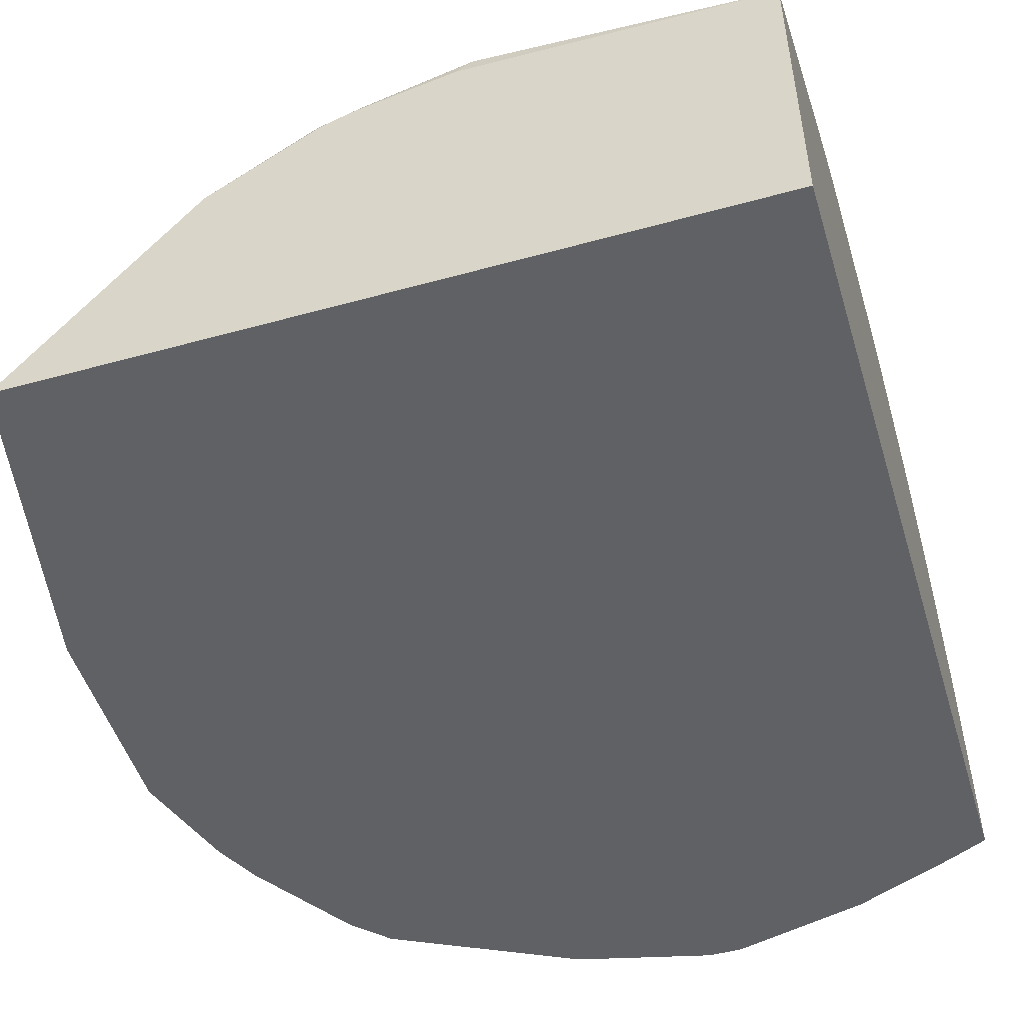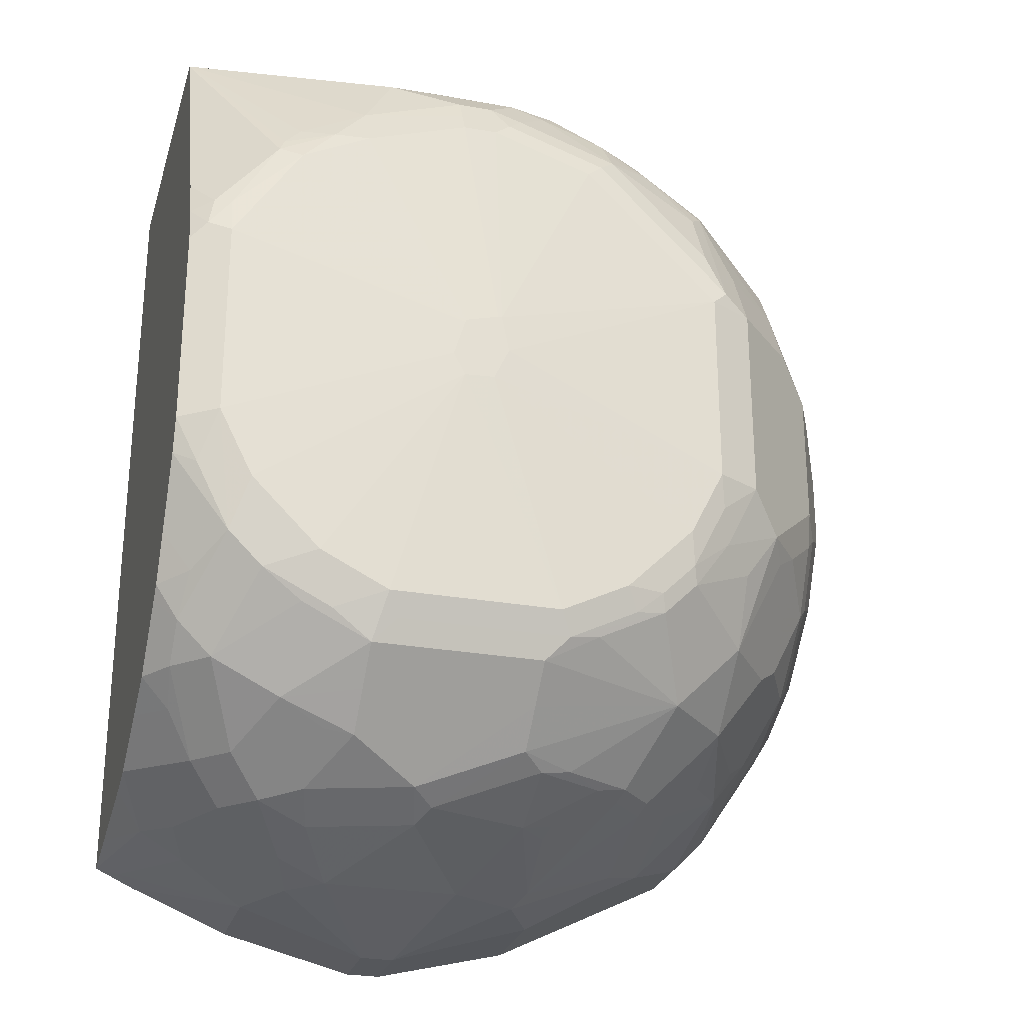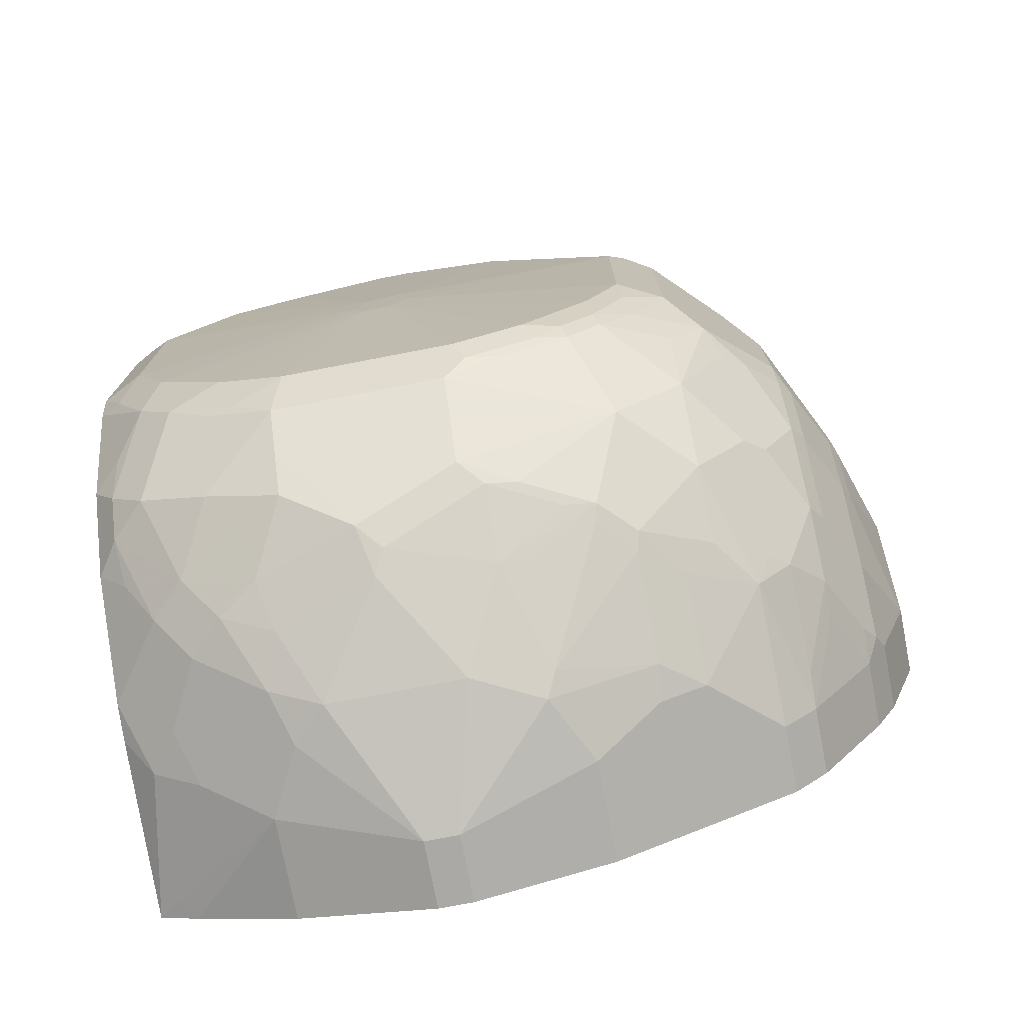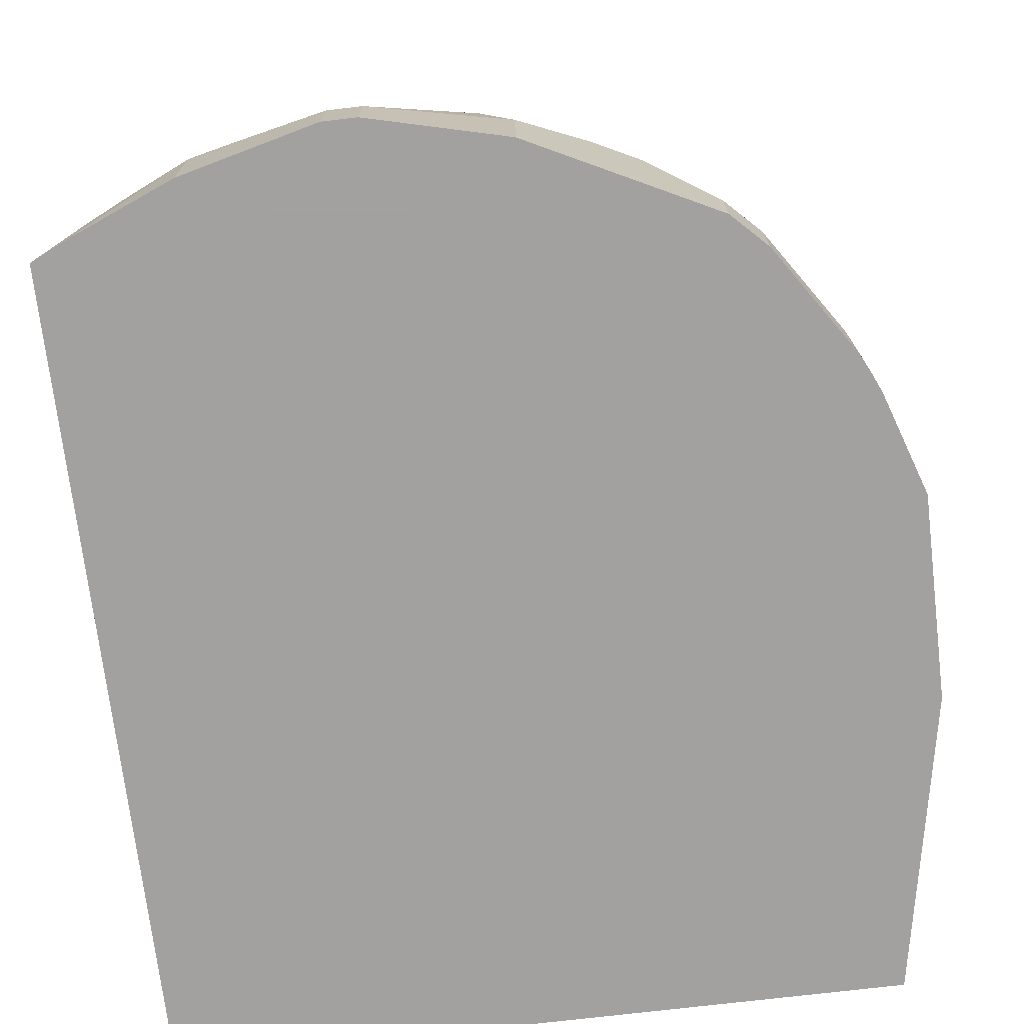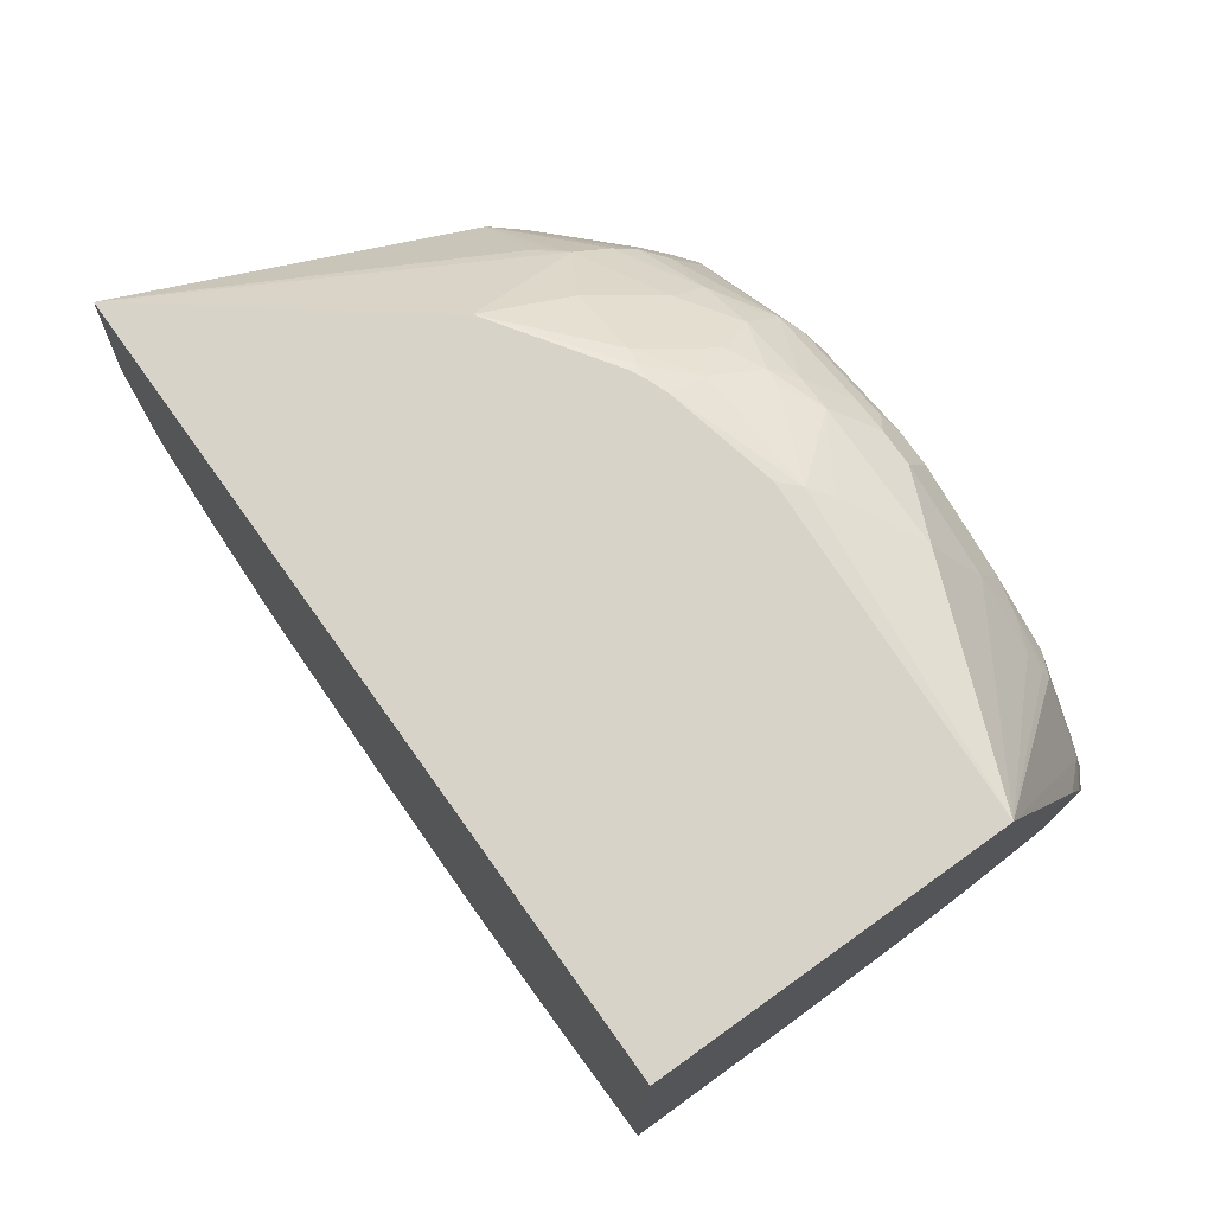
<metadata>
{"format":"obj","ext":"obj","renderer":"f3d","projection":"perspective","resolution":1024,"background":"white","views":[{"elev":-49.9,"azim":16.9,"up":"+Y"},{"elev":-26.6,"azim":164.4,"up":"+Z"},{"elev":-75.5,"azim":-169.1,"up":"+Z"},{"elev":-72.3,"azim":-173.2,"up":"+Y"},{"elev":76.6,"azim":54.4,"up":"+Z"}]}
</metadata>
<code>
v -0.2551 6.563e-05 -0.3614
v -0.2194 6.563e-05 -0.1733
v -0.2551 0.02127 -0.3614
v -0.2551 6.563e-05 -0.4889
v 0.237 6.563e-05 -0.1733
v -0.1085 0.1443 -0.1733
v -0.1275 0.2152 -0.2392
v -0.1417 0.1984 -0.2409
v -0.1807 0.1966 -0.287
v -0.186 0.1939 -0.2976
v -0.2285 0.1302 -0.3401
v -0.2338 0.1063 -0.3401
v -0.2551 0.04253 -0.3826
v -0.2551 0.04253 -0.4889
v -0.2338 6.563e-05 -0.5526
v 0.237 0.2054 -0.1733
v 0.237 6.563e-05 -0.6847
v -0.0425 0.1887 -0.1733
v -0.0425 0.1939 -0.1754
v -0.0531 0.1966 -0.1807
v -0.09564 0.1966 -0.202
v -0.07439 0.2391 -0.2232
v -0.1222 0.2365 -0.2551
v -0.1381 0.2072 -0.2445
v -0.1169 0.2498 -0.2657
v -0.1771 0.2196 -0.3189
v -0.1984 0.2196 -0.3826
v -0.2072 0.1939 -0.3614
v -0.2285 0.1515 -0.3826
v -0.2338 0.1276 -0.3614
v -0.2551 0.08505 -0.4252
v -0.2338 0.1276 -0.4889
v -0.2285 0.1382 -0.4995
v -0.2285 0.09566 -0.542
v -0.2285 0.05317 -0.5633
v -0.2338 0.04253 -0.5526
v -0.2267 6.563e-05 -0.5668
v 0.1275 0.2834 -0.248
v 0.1062 0.2622 -0.2055
v 0.05312 0.2232 -0.1754
v 0.04247 0.2123 -0.1733
v 0.237 0.2694 -0.3154
v 0.2232 0.2869 -0.3348
v 0.1842 0.2905 -0.2905
v 0.1807 0.2869 -0.2817
v 0.17 0.2834 -0.2693
v 0.2126 6.563e-05 -0.6961
v 0.2232 0.01065 -0.6908
v 0.2196 0.09211 -0.6873
v 0.237 0.04092 -0.6786
v -0.03407 0.1929 -0.1733
v -0.02121 0.2196 -0.1843
v -0.03186 0.2391 -0.202
v -0.0425 0.2622 -0.2268
v -0.07439 0.2604 -0.2445
v -0.1063 0.2409 -0.248
v -0.1063 0.263 -0.2764
v -0.1169 0.271 -0.3082
v -0.1346 0.2622 -0.3189
v -0.1771 0.2409 -0.3614
v -0.2055 0.2055 -0.3826
v -0.1558 0.2622 -0.3614
v -0.1984 0.2196 -0.4676
v -0.2072 0.2019 -0.4782
v -0.2125 0.1913 -0.3826
v -0.2338 0.1488 -0.4039
v -0.2338 0.1488 -0.4464
v -0.2285 0.1594 -0.4571
v -0.2072 0.1807 -0.5207
v -0.2072 0.1594 -0.542
v -0.2072 0.1382 -0.5633
v -0.2072 0.09566 -0.5845
v -0.2205 0.06379 -0.5739
v -0.2196 0.04253 -0.581
v -0.2267 0.04253 -0.5668
v -0.2196 6.563e-05 -0.581
v 0.06376 0.2905 -0.2409
v 0.06376 0.2834 -0.2268
v 0.1488 0.2923 -0.2737
v 0.1275 0.2976 -0.2764
v 0.02123 0.2622 -0.2055
v 0.06376 0.2338 -0.1834
v -1.675e-05 0.248 -0.1984
v -0.02121 0.1977 -0.1733
v 0.237 0.2788 -0.3406
v 0.2126 0.2923 -0.3374
v 0.2267 0.2905 -0.3543
v 0.17 0.2976 -0.2976
v 0.1488 6.563e-05 -0.7227
v 0.1488 0.06379 -0.7227
v 0.1913 0.08505 -0.7015
v 0.2019 0.1169 -0.6908
v 0.1807 0.1594 -0.6908
v 0.2019 0.1807 -0.6696
v 0.237 0.1313 -0.6626
v 0.237 0.1095 -0.6679
v -0.01061 0.2498 -0.202
v -1.675e-05 0.263 -0.2126
v -0.0425 0.2843 -0.2551
v -0.0531 0.271 -0.2445
v -0.1063 0.2843 -0.3189
v -0.1169 0.2923 -0.3507
v -0.1346 0.2834 -0.3614
v -0.1558 0.2622 -0.5101
v -0.178 0.2338 -0.5101
v -0.1993 0.2125 -0.4889
v -0.1993 0.1913 -0.5314
v -0.1993 0.1488 -0.5739
v -0.1993 0.1063 -0.5952
v -0.1984 0.08505 -0.6023
v -0.1771 0.04253 -0.6448
v -0.1771 6.563e-05 -0.6448
v 0.06376 0.2976 -0.2551
v 0.04247 0.2905 -0.2409
v 0.04247 0.2834 -0.2268
v 0.06299 0.3047 -0.4071
v 0.02123 0.2843 -0.2339
v 0.237 0.2853 -0.3646
v 0.2126 0.2976 -0.3614
v 0.06376 6.563e-05 -0.744
v 0.06376 0.04253 -0.744
v 0.1275 0.1063 -0.7227
v 0.17 0.1276 -0.7015
v 0.1381 0.1382 -0.7121
v 0.1594 0.1807 -0.6908
v 0.1807 0.2019 -0.6696
v 0.2232 0.2232 -0.6271
v 0.2196 0.1984 -0.6448
v 0.237 0.1738 -0.6414
v -0.03186 0.2923 -0.2657
v -0.07439 0.2923 -0.3082
v -0.1063 0.2976 -0.3614
v -0.1346 0.2834 -0.4889
v -0.1134 0.2834 -0.5314
v -0.09034 0.2869 -0.5633
v -0.1328 0.2657 -0.542
v -0.1328 0.2444 -0.5845
v -0.1435 0.2444 -0.5633
v -0.1647 0.2444 -0.5207
v -0.1568 0.2338 -0.5526
v -0.178 0.1913 -0.5739
v -0.178 0.1276 -0.6164
v -0.178 0.06379 -0.6377
v -0.1558 0.1276 -0.6448
v -0.1558 0.04253 -0.666
v -0.1558 6.563e-05 -0.666
v 0.04247 0.2976 -0.2551
v 0.04247 0.3047 -0.4015
v 0.03187 0.2923 -0.2445
v 0.06376 0.3047 -0.4086
v 0.237 0.2853 -0.4921
v 0.07089 0.3047 -0.4322
v 0.2126 0.2976 -0.4889
v 0.04247 6.563e-05 -0.744
v 0.04247 0.04253 -0.744
v 0.1062 0.1276 -0.7227
v 0.124 0.124 -0.7192
v 0.1275 0.17 -0.7015
v 0.1346 0.1984 -0.6873
v 0.1381 0.2232 -0.6696
v 0.1311 0.2374 -0.6625
v 0.1594 0.2444 -0.6483
v 0.2019 0.2444 -0.6271
v 0.2232 0.2444 -0.6058
v 0.237 0.237 -0.592
v 0.237 0.2019 -0.6271
v -0.02121 0.2976 -0.2764
v -0.0425 0.2976 -0.2976
v 0.04006 0.3047 -0.4015
v 0.03534 0.3047 -0.4251
v -0.1063 0.2976 -0.4889
v -0.1089 0.2923 -0.5101
v -0.08764 0.2923 -0.5526
v -0.0664 0.2923 -0.5739
v -0.06904 0.2869 -0.5845
v -0.09034 0.2444 -0.6271
v -0.1647 0.2019 -0.5845
v -0.1116 0.2232 -0.6271
v -0.1328 0.2019 -0.6271
v -0.1568 0.17 -0.6164
v -0.1435 0.1807 -0.6271
v -0.1647 0.1382 -0.6271
v -0.1328 0.1594 -0.6483
v -0.09034 0.1807 -0.6696
v -0.1134 0.1488 -0.666
v -0.1134 0.08505 -0.6873
v -0.1134 6.563e-05 -0.6873
v 0.237 0.28 -0.5138
v 0.2232 0.2869 -0.5207
v 0.06376 0.3047 -0.4464
v 0.2019 0.2869 -0.5633
v 0.1913 0.2976 -0.5314
v -0.0425 6.563e-05 -0.7227
v -0.0425 0.06379 -0.7227
v -0.02121 0.1063 -0.7227
v 0.02123 0.1276 -0.7227
v 0.06376 0.1913 -0.7015
v 0.07084 0.2196 -0.6873
v 0.1133 0.2409 -0.666
v 0.1133 0.2622 -0.6448
v 0.1133 0.2834 -0.6235
v 0.1559 0.2834 -0.6023
v 0.1807 0.2869 -0.5845
v 0.2196 0.2622 -0.581
v 0.237 0.2444 -0.5845
v 0.04488 0.3047 -0.4455
v -0.08499 0.2976 -0.5314
v -0.0425 0.2976 -0.5739
v -0.04958 0.2905 -0.5881
v -0.007098 0.2905 -0.6093
v -0.02656 0.2869 -0.6058
v 0.007064 0.2834 -0.6235
v 0.007064 0.2622 -0.6448
v 0.007064 0.2409 -0.666
v -0.02656 0.2232 -0.6696
v -0.06904 0.2019 -0.6696
v -0.0664 0.1913 -0.6749
v -0.08764 0.17 -0.6749
v -0.08764 0.1063 -0.6961
v -0.08499 0.08505 -0.7015
v -0.08499 6.563e-05 -0.7015
v 0.2196 0.2834 -0.5385
v 0.237 0.2588 -0.5563
v 0.1488 0.2976 -0.5739
v 0.1062 0.2976 -0.5952
v -1.675e-05 0.2976 -0.5952
v 0.1878 0.294 -0.5491
v -0.04515 0.08505 -0.7174
v -0.02834 0.1205 -0.7156
v -0.007098 0.1842 -0.6944
v -1.675e-05 0.17 -0.7015
v 0.05668 0.2055 -0.6944
v 0.09917 0.2905 -0.6093
v 0.1381 0.2869 -0.6058
v -0.007098 0.2267 -0.6731
v -0.04958 0.2055 -0.6731
v -0.02656 0.1807 -0.6908
v -0.02391 0.17 -0.6961
f 130 147 167
f 131 168 132
f 132 168 169
f 132 169 170
f 133 171 172
f 135 174 175
f 133 172 134
f 134 172 173
f 130 149 147
f 134 173 135
f 132 170 171
f 130 168 131
f 126 162 163
f 128 166 129
f 127 166 128
f 127 165 166
f 127 164 165
f 127 163 164
f 126 163 127
f 126 161 162
f 126 160 161
f 126 159 160
f 125 158 159
f 135 175 176
f 125 159 126
f 130 167 168
f 135 176 137
f 144 185 186
f 135 173 174
f 152 153 190
f 151 189 153
f 151 188 189
f 147 169 167
f 145 187 146
f 145 186 187
f 144 179 183
f 144 181 179
f 144 182 181
f 144 186 145
f 124 158 125
f 144 184 185
f 135 137 136
f 144 183 184
f 142 182 144
f 142 181 182
f 98 117 99
f 141 180 142
f 141 179 180
f 141 177 179
f 140 177 141
f 137 179 177
f 137 178 179
f 137 176 178
f 137 140 138
f 137 177 140
f 142 144 143
f 124 156 158
f 116 190 206
f 122 124 123
f 108 142 109
f 108 141 142
f 107 141 108
f 105 107 106
f 105 141 107
f 105 140 141
f 105 138 140
f 105 139 138
f 104 139 105
f 104 138 139
f 104 137 138
f 104 136 137
f 104 135 136
f 104 134 135
f 104 133 134
f 103 171 133
f 103 132 171
f 102 131 132
f 102 132 103
f 101 131 102
f 99 131 101
f 99 130 131
f 99 149 130
f 99 117 149
f 153 189 191
f 109 142 143
f 109 143 110
f 110 143 111
f 111 143 144
f 122 157 124
f 122 156 157
f 121 156 122
f 121 196 156
f 121 155 196
f 120 155 121
f 120 154 155
f 119 153 152
f 119 152 150
f 118 153 119
f 118 151 153
f 116 119 150
f 124 157 156
f 116 169 148
f 116 206 170
f 116 152 190
f 116 150 152
f 115 149 117
f 114 149 115
f 114 147 149
f 113 169 147
f 113 148 169
f 113 116 148
f 111 146 112
f 111 145 146
f 111 144 145
f 116 170 169
f 153 191 192
f 215 236 216
f 154 193 194
f 201 210 233
f 201 212 210
f 200 212 201
f 200 213 212
f 198 200 199
f 198 213 200
f 198 214 213
f 198 232 214
f 197 232 198
f 197 230 232
f 197 231 230
f 196 231 197
f 195 231 196
f 195 230 231
f 195 229 230
f 195 219 229
f 195 220 219
f 195 228 220
f 194 220 228
f 194 228 195
f 193 220 194
f 193 221 220
f 192 227 224
f 191 222 204
f 191 227 192
f 201 233 225
f 201 225 234
f 201 234 203
f 201 203 202
f 230 235 232
f 230 236 235
f 230 238 237
f 229 238 230
f 218 229 219
f 217 229 218
f 217 238 229
f 216 238 217
f 216 237 238
f 216 230 237
f 216 236 230
f 95 128 129
f 191 203 227
f 215 235 236
f 214 232 235
f 210 212 211
f 210 225 233
f 210 226 225
f 208 210 209
f 208 226 210
f 206 208 207
f 206 226 208
f 204 223 205
f 203 225 224
f 203 234 225
f 203 224 227
f 214 235 215
f 190 226 206
f 190 225 226
f 190 224 225
f 171 206 207
f 171 173 172
f 171 207 173
f 170 206 171
f 167 169 168
f 164 205 165
f 164 204 205
f 164 191 204
f 163 191 164
f 163 203 191
f 163 202 203
f 162 202 163
f 173 207 174
f 162 201 202
f 162 199 200
f 161 199 162
f 160 199 161
f 159 199 160
f 159 198 199
f 158 198 159
f 158 197 198
f 156 197 158
f 156 196 197
f 155 195 196
f 155 194 195
f 154 194 155
f 162 200 201
f 153 192 190
f 174 207 208
f 174 209 175
f 190 192 224
f 188 204 222
f 188 223 204
f 188 191 189
f 188 222 191
f 186 218 219
f 186 221 187
f 186 220 221
f 186 219 220
f 185 218 186
f 184 218 185
f 184 217 218
f 174 208 209
f 184 216 217
f 179 181 180
f 178 184 179
f 176 184 178
f 176 216 184
f 176 215 216
f 176 214 215
f 176 213 214
f 176 212 213
f 176 211 212
f 175 211 176
f 175 210 211
f 175 209 210
f 179 184 183
f 94 128 95
f 142 180 181
f 94 126 127
f 16 45 46
f 16 44 45
f 16 43 44
f 16 42 43
f 16 40 41
f 16 39 40
f 16 38 39
f 15 75 37
f 15 36 75
f 14 31 32
f 14 35 36
f 14 34 35
f 14 32 33
f 12 31 13
f 12 30 31
f 11 30 12
f 11 29 30
f 11 28 29
f 10 28 11
f 10 27 28
f 10 26 27
f 9 23 25
f 9 26 10
f 9 25 26
f 8 24 9
f 16 46 38
f 17 47 48
f 17 48 49
f 17 49 50
f 27 64 61
f 27 63 64
f 27 104 63
f 27 62 104
f 27 60 62
f 27 61 28
f 26 60 27
f 26 62 60
f 26 59 62
f 25 55 57
f 25 59 26
f 25 58 59
f 7 24 8
f 25 101 58
f 23 55 25
f 23 56 55
f 22 56 23
f 22 55 56
f 22 54 55
f 22 53 54
f 20 22 21
f 20 53 22
f 20 52 53
f 19 51 52
f 19 52 20
f 18 51 19
f 25 57 101
f 28 61 65
f 7 9 24
f 7 22 23
f 2 51 18
f 2 84 51
f 2 41 84
f 2 16 41
f 2 5 16
f 1 5 2
f 1 17 5
f 1 47 17
f 1 89 47
f 1 120 89
f 1 154 120
f 1 193 154
f 1 221 193
f 1 187 221
f 1 146 187
f 1 112 146
f 1 76 112
f 1 37 76
f 1 15 37
f 1 4 15
f 1 14 4
f 1 31 14
f 1 13 31
f 1 3 13
f 1 2 3
f 2 18 6
f 2 6 7
f 2 7 8
f 2 8 9
f 7 21 22
f 6 21 7
f 6 20 21
f 6 19 20
f 6 18 19
f 5 42 16
f 5 85 42
f 5 118 85
f 5 151 118
f 5 188 151
f 5 223 188
f 5 205 223
f 7 23 9
f 5 165 205
f 5 129 166
f 5 95 129
f 5 96 95
f 5 50 96
f 5 17 50
f 4 36 15
f 4 14 36
f 3 12 13
f 2 12 3
f 2 11 12
f 2 10 11
f 2 9 10
f 5 166 165
f 28 65 29
f 14 33 34
f 29 66 30
f 73 110 74
f 73 109 110
f 72 108 109
f 72 109 73
f 71 108 72
f 70 108 71
f 70 107 108
f 69 107 70
f 66 68 67
f 64 107 69
f 64 106 107
f 64 68 66
f 74 110 111
f 63 106 64
f 63 104 105
f 62 133 104
f 62 103 133
f 61 64 66
f 61 66 65
f 59 103 62
f 58 103 59
f 58 102 103
f 58 101 102
f 57 99 101
f 55 99 57
f 55 100 99
f 63 105 106
f 54 100 55
f 74 111 112
f 77 113 147
f 93 126 94
f 93 125 126
f 93 124 125
f 93 123 124
f 92 123 93
f 91 123 92
f 90 123 91
f 90 122 123
f 90 121 122
f 89 121 90
f 89 120 121
f 88 119 116
f 74 112 76
f 87 118 119
f 86 87 119
f 85 118 87
f 81 97 83
f 81 98 97
f 81 117 98
f 81 115 117
f 80 116 113
f 80 88 116
f 79 88 80
f 77 115 78
f 77 114 115
f 77 147 114
f 29 65 66
f 54 99 100
f 86 119 88
f 54 97 98
f 39 78 115
f 38 113 77
f 38 80 113
f 38 79 80
f 38 46 79
f 38 78 39
f 38 77 78
f 37 74 76
f 37 75 74
f 35 75 36
f 35 74 75
f 35 73 74
f 39 115 81
f 35 72 73
f 34 71 72
f 33 71 34
f 33 70 71
f 33 69 70
f 33 64 69
f 33 68 64
f 32 68 33
f 32 67 68
f 31 67 32
f 31 66 67
f 30 66 31
f 54 98 99
f 34 72 35
f 39 81 82
f 94 127 128
f 40 82 81
f 39 82 40
f 53 97 54
f 52 97 53
f 51 84 52
f 49 96 50
f 49 95 96
f 49 94 95
f 49 93 94
f 49 92 93
f 49 91 92
f 48 91 49
f 48 90 91
f 47 90 48
f 52 83 97
f 40 52 84
f 45 79 46
f 44 79 45
f 44 88 79
f 44 86 88
f 43 87 86
f 43 85 87
f 43 86 44
f 42 85 43
f 40 84 41
f 47 89 90
f 40 83 52
f 40 81 83

</code>
